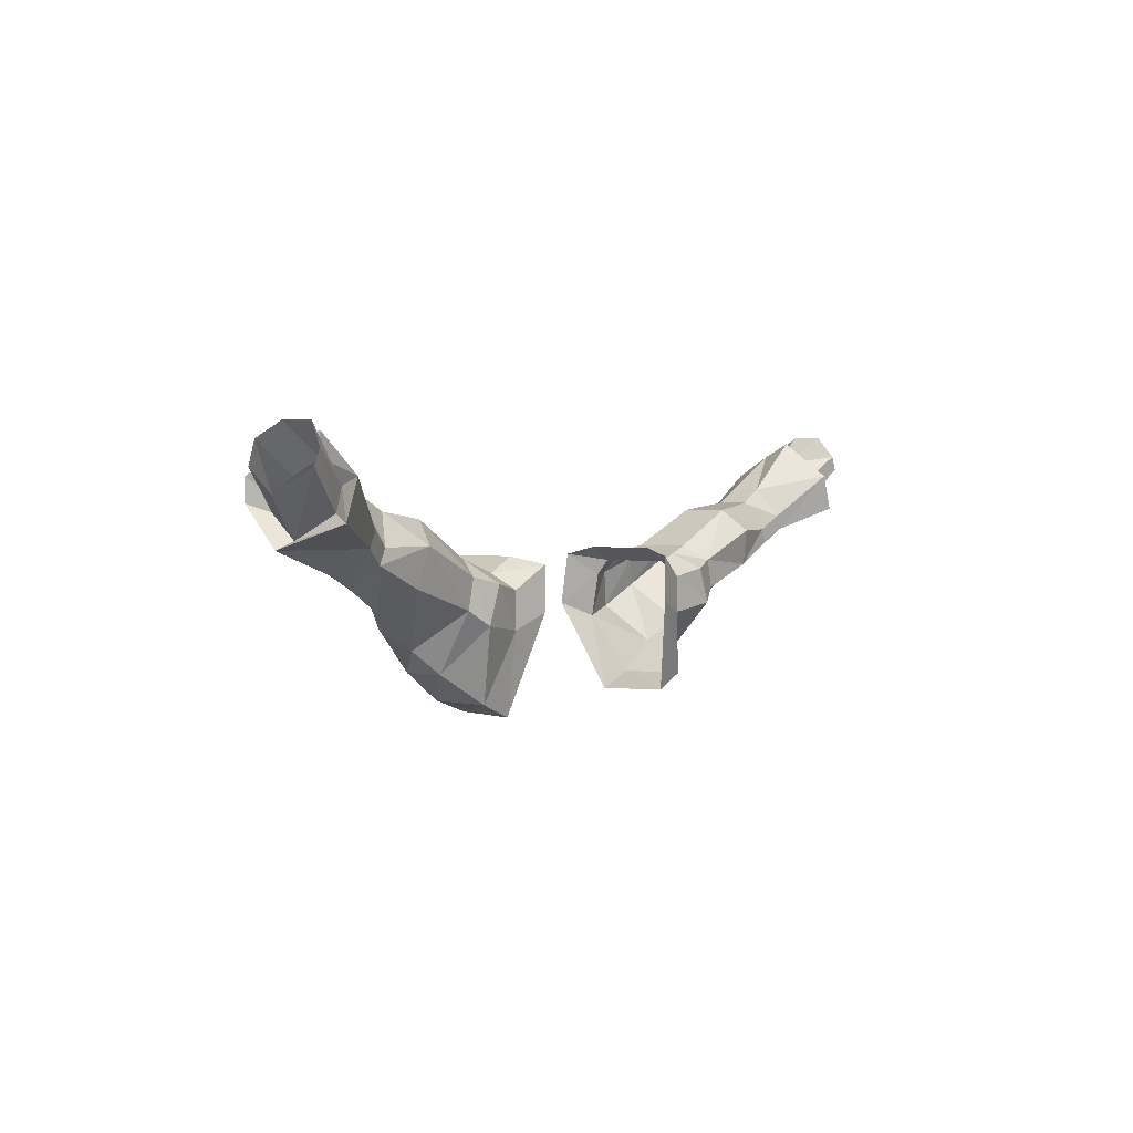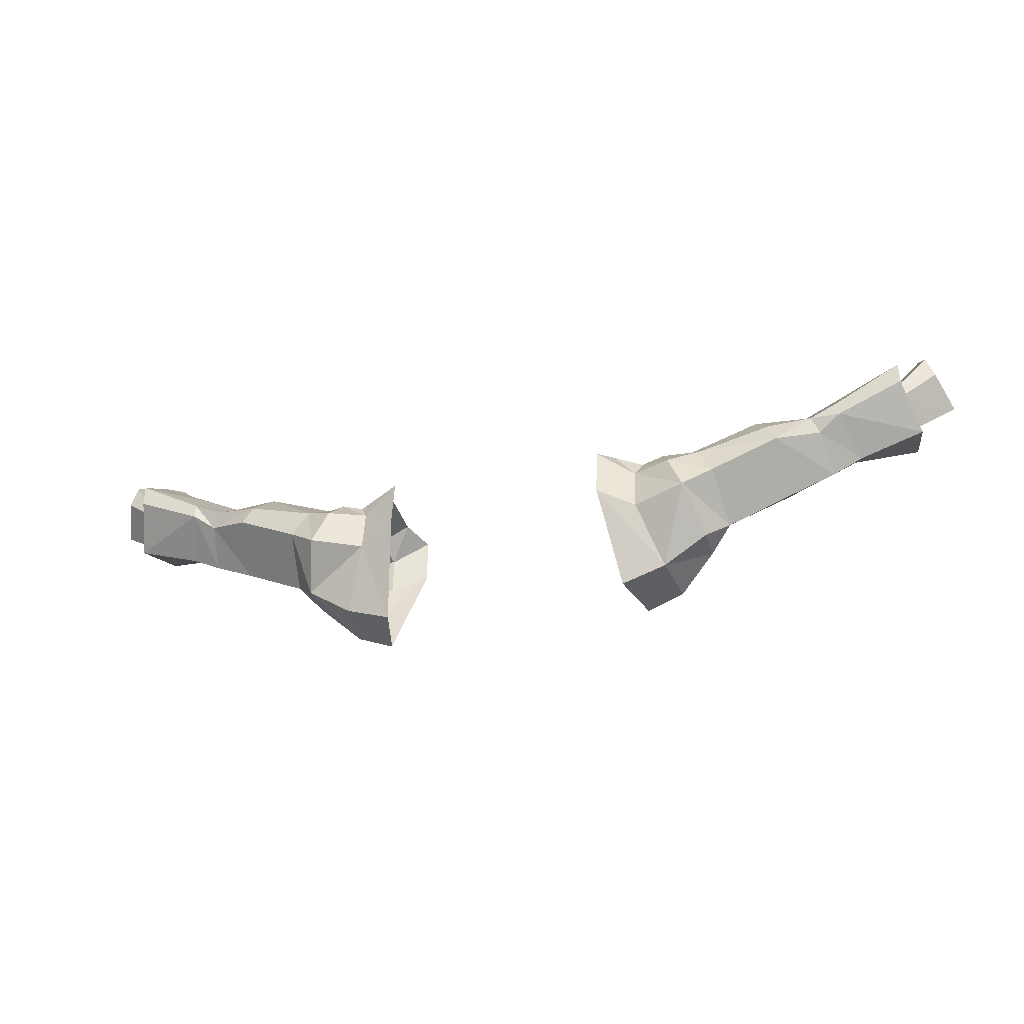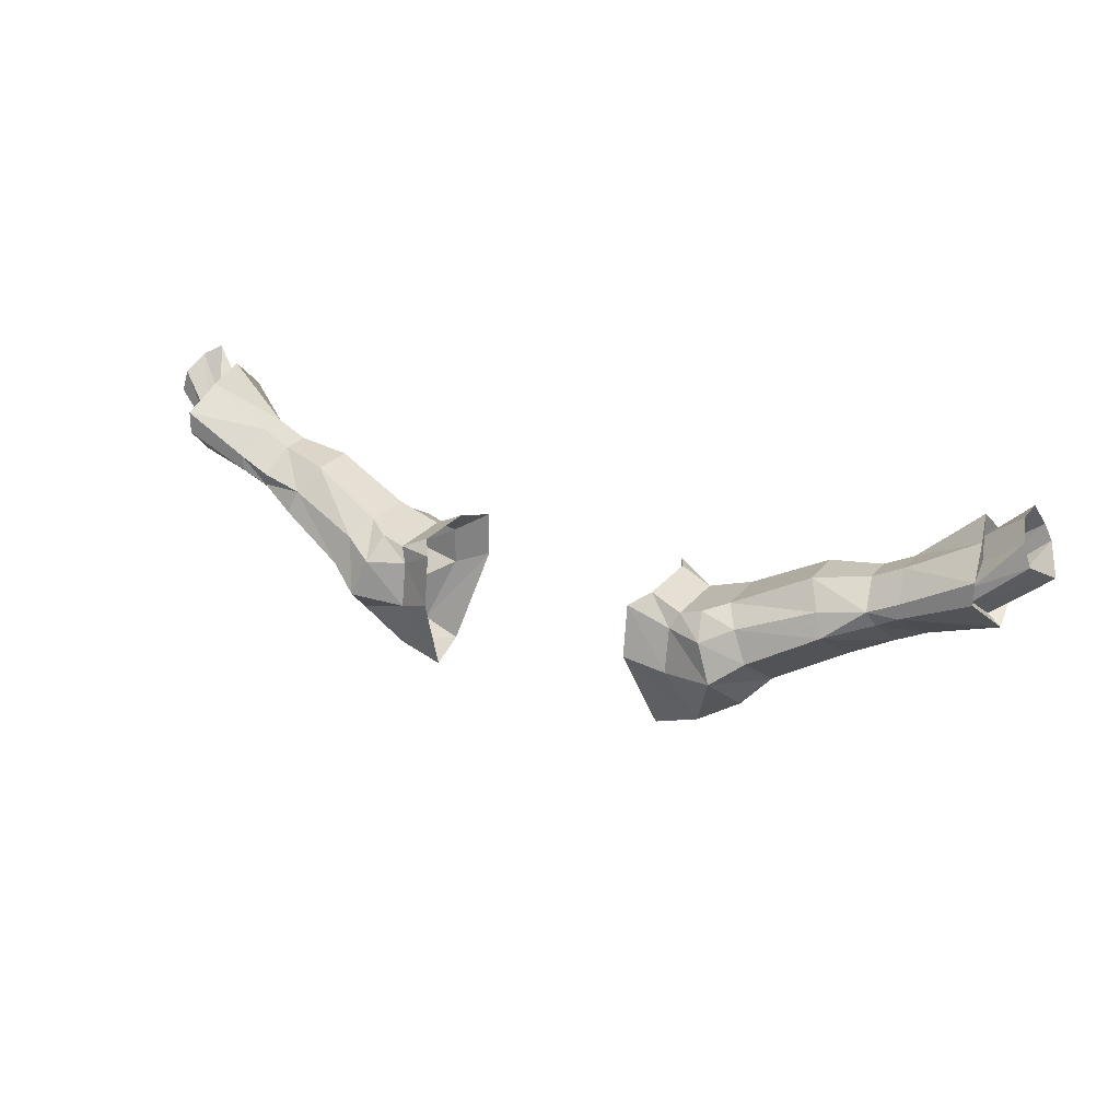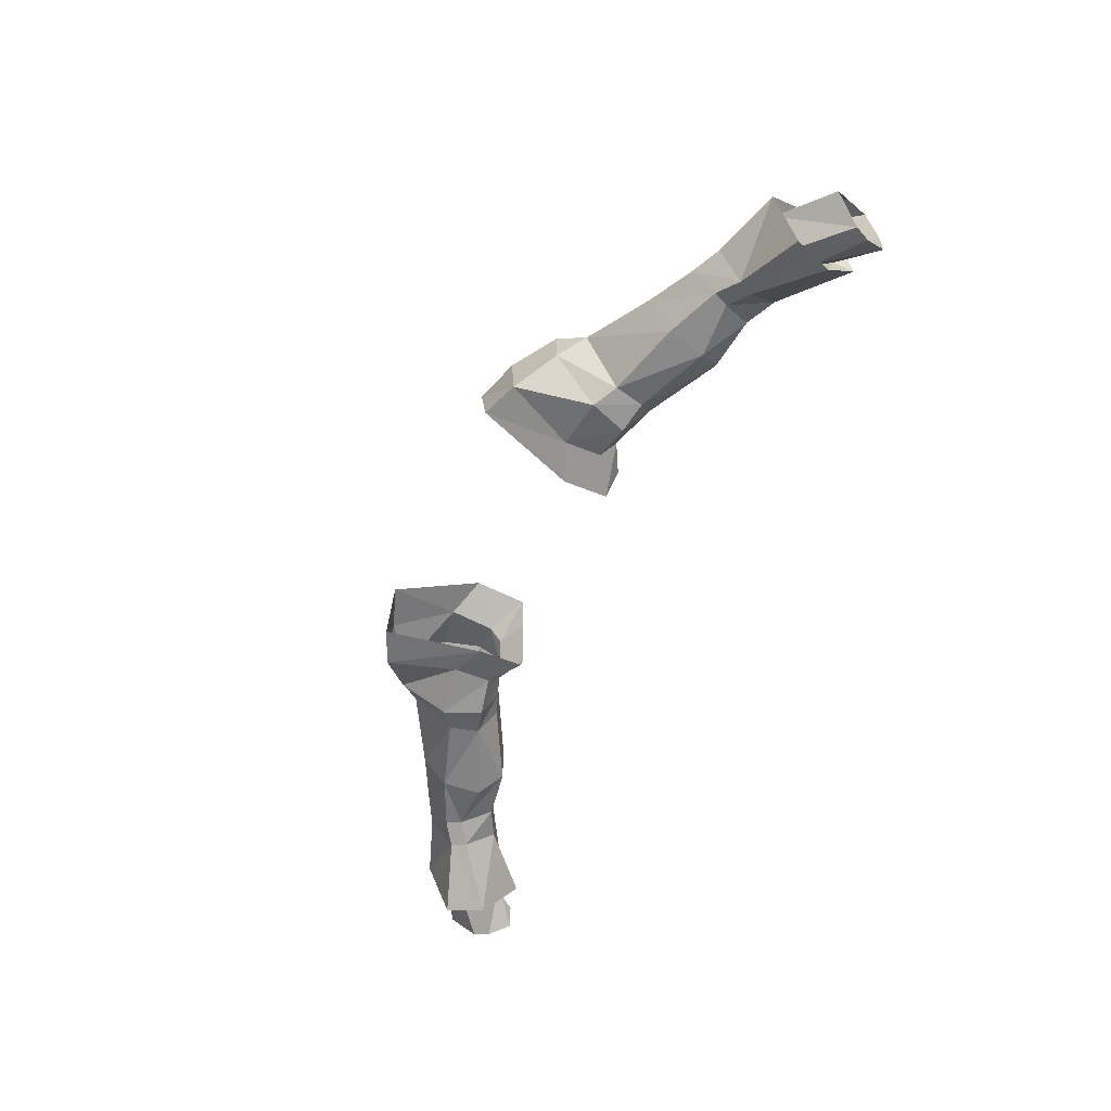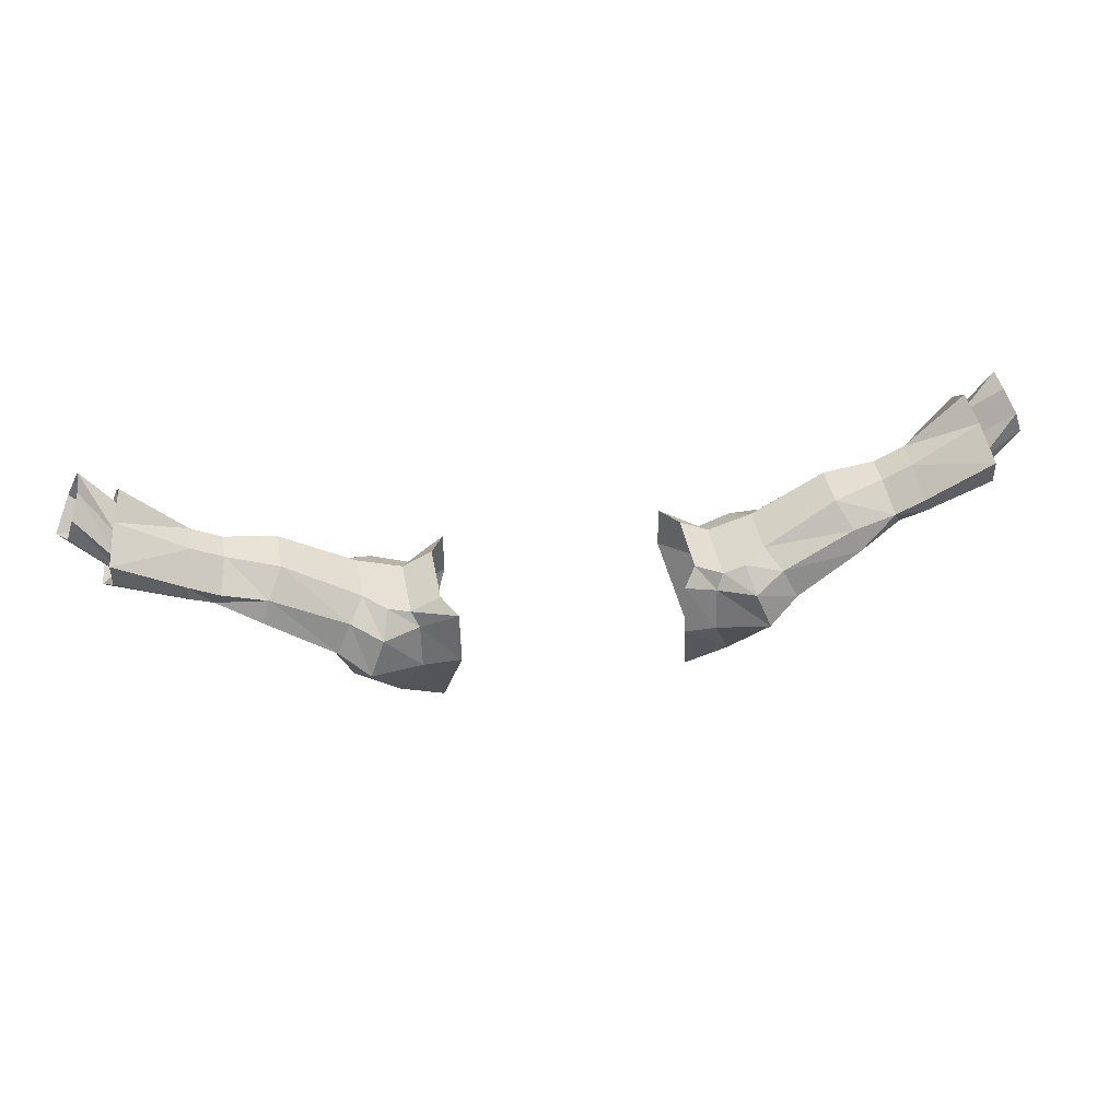
<metadata>
{"format":"obj","ext":"obj","renderer":"f3d","projection":"perspective","resolution":1024,"background":"white","views":[{"elev":2.6,"azim":122.8,"up":"+Y"},{"elev":-34.5,"azim":15.2,"up":"+Y"},{"elev":25.2,"azim":28.8,"up":"+Y"},{"elev":-57.5,"azim":67.2,"up":"+Z"},{"elev":41.9,"azim":-10.2,"up":"+Y"}]}
</metadata>
<code>
v 0.1484 -1.047 -0.0625
v 0.1172 -0.9453 -0.08594
v 0.1562 -0.9609 -0.07812
v 0.1875 -1.031 -0.0625
v 0.1328 -1.047 0
v 0.1797 -1.031 0
v 0.1172 -0.9531 0.04688
v 0.1562 -0.9688 0.03125
v 0.1172 -0.8984 0.03906
v 0.1562 -0.9219 0.02344
v 0.1328 -0.8906 0.01562
v 0.1641 -0.9062 0.01562
v 0.1328 -0.8906 -0.05469
v 0.1641 -0.9062 -0.05469
v 0.1172 -0.8984 -0.08594
v 0.1562 -0.9219 -0.07812
v 0.1953 -0.9141 -0.08594
v 0.2109 -0.9531 -0.08594
v 0.2266 -1 -0.03906
v 0.2266 -1 0
v 0.2109 -0.9609 0.04688
v 0.1953 -0.9219 0.03906
v 0.1875 -0.8984 0.01562
v 0.1875 -0.8984 -0.05469
v 0.2109 -0.8906 -0.05469
v 0.2266 -0.9062 -0.07812
v 0.2344 -0.9375 -0.07812
v 0.25 -0.9766 -0.02344
v 0.2422 -0.9375 0.03125
v 0.2266 -0.9062 0.02344
v 0.2109 -0.8906 0
v 0.2891 -0.8516 -0.0625
v 0.3047 -0.875 -0.08594
v 0.3125 -0.9141 -0.07812
v 0.3203 -0.9375 -0.03906
v 0.3125 -0.8984 0.01562
v 0.3047 -0.875 0.007812
v 0.2891 -0.8516 -0.01562
v 0.3438 -0.8438 -0.03125
v 0.3438 -0.8438 -0.0625
v 0.3594 -0.875 -0.07812
v 0.3672 -0.8906 -0.07812
v 0.3672 -0.9141 -0.04688
v 0.3594 -0.8828 -0.007812
v 0.3516 -0.8672 0
v 0.375 -0.8281 -0.03125
v 0.375 -0.8281 -0.0625
v 0.3828 -0.8594 -0.08594
v 0.3906 -0.875 -0.08594
v 0.3984 -0.8984 -0.04688
v 0.3828 -0.8672 0
v 0.3828 -0.8516 0
v 0.4531 -0.8125 0
v 0.4453 -0.7891 -0.03906
v 0.4375 -0.7734 -0.07031
v 0.4453 -0.8125 -0.1172
v 0.4609 -0.8516 -0.1172
v 0.4688 -0.875 -0.04688
v 0.4531 -0.8359 0
v 0.4453 -0.8438 -0.02344
v 0.4453 -0.8281 -0.02344
v 0.4453 -0.8125 -0.04688
v 0.4375 -0.7969 -0.07031
v 0.4375 -0.8203 -0.09375
v 0.4453 -0.8438 -0.09375
v 0.4531 -0.8672 -0.05469
v 0.4922 -0.8047 -0.1094
v 0.5078 -0.8281 -0.07812
v 0.4922 -0.8047 -0.03906
v 0.4844 -0.7812 -0.03906
v 0.4766 -0.7656 -0.0625
v 0.4766 -0.7656 -0.09375
v 0.4844 -0.7891 -0.1094
v -0.1172 -0.9453 -0.08594
v -0.1484 -1.047 -0.0625
v -0.1875 -1.031 -0.0625
v -0.1562 -0.9609 -0.07812
v -0.1172 -0.8984 -0.08594
v -0.1562 -0.9219 -0.07812
v -0.1328 -0.8906 -0.05469
v -0.1641 -0.9062 -0.05469
v -0.1328 -0.8906 0.01562
v -0.1641 -0.9062 0.01562
v -0.1172 -0.8984 0.03906
v -0.1562 -0.9219 0.02344
v -0.1172 -0.9531 0.04688
v -0.1562 -0.9688 0.03125
v -0.1328 -1.047 0
v -0.1797 -1.031 0
v -0.2266 -1 0
v -0.2266 -1 -0.03906
v -0.2109 -0.9531 -0.08594
v -0.1953 -0.9141 -0.08594
v -0.1875 -0.8984 -0.05469
v -0.1875 -0.8984 0.01562
v -0.1953 -0.9219 0.03906
v -0.2109 -0.9609 0.04688
v -0.25 -0.9766 -0.02344
v -0.2344 -0.9375 -0.07812
v -0.2266 -0.9062 -0.07812
v -0.2109 -0.8906 -0.05469
v -0.2109 -0.8906 0
v -0.2266 -0.9062 0.02344
v -0.2422 -0.9375 0.03125
v -0.3203 -0.9375 -0.03906
v -0.3125 -0.9141 -0.07812
v -0.3047 -0.875 -0.08594
v -0.2891 -0.8516 -0.0625
v -0.2891 -0.8516 -0.01562
v -0.3047 -0.875 0.007812
v -0.3125 -0.8984 0.01562
v -0.3594 -0.8828 -0.007812
v -0.3672 -0.9141 -0.04688
v -0.3672 -0.8906 -0.07812
v -0.3594 -0.875 -0.07812
v -0.3438 -0.8438 -0.0625
v -0.3438 -0.8438 -0.03125
v -0.3516 -0.8672 0
v -0.3984 -0.8984 -0.04688
v -0.3906 -0.875 -0.08594
v -0.3828 -0.8594 -0.08594
v -0.375 -0.8281 -0.0625
v -0.375 -0.8281 -0.03125
v -0.3828 -0.8516 0
v -0.3828 -0.8672 0
v -0.4688 -0.875 -0.04688
v -0.4609 -0.8516 -0.1172
v -0.4453 -0.8125 -0.1172
v -0.4375 -0.7734 -0.07031
v -0.4453 -0.7891 -0.03906
v -0.4531 -0.8125 0
v -0.4531 -0.8359 0
v -0.4453 -0.8438 -0.02344
v -0.4531 -0.8672 -0.05469
v -0.4453 -0.8438 -0.09375
v -0.4375 -0.8203 -0.09375
v -0.4375 -0.7969 -0.07031
v -0.4453 -0.8125 -0.04688
v -0.4453 -0.8281 -0.02344
v -0.5078 -0.8281 -0.07812
v -0.4922 -0.8047 -0.1094
v -0.4844 -0.7891 -0.1094
v -0.4766 -0.7656 -0.09375
v -0.4766 -0.7656 -0.0625
v -0.4844 -0.7812 -0.03906
v -0.4922 -0.8047 -0.03906
f 1 2 3
f 1 3 4
f 1 4 5
f 5 4 6
f 5 6 7
f 7 6 8
f 7 8 9
f 9 8 10
f 15 16 2
f 2 16 3
f 3 16 17
f 3 17 18
f 3 18 4
f 4 18 19
f 4 19 6
f 6 19 20
f 6 20 21
f 6 21 8
f 8 21 10
f 10 21 22
f 17 26 18
f 18 26 27
f 18 27 19
f 19 27 28
f 19 28 20
f 20 28 21
f 21 28 29
f 21 29 22
f 22 29 30
f 26 32 33
f 26 33 27
f 27 33 34
f 27 34 28
f 28 34 35
f 28 35 29
f 29 35 36
f 29 36 30
f 30 36 37
f 30 37 31
f 31 37 38
f 31 38 32
f 32 38 39
f 32 39 40
f 32 40 33
f 33 40 41
f 33 41 42
f 33 42 34
f 34 42 35
f 35 42 43
f 35 43 36
f 36 43 44
f 36 44 45
f 36 45 37
f 37 45 38
f 38 45 39
f 39 45 46
f 39 46 40
f 40 46 47
f 40 47 41
f 41 47 48
f 41 48 42
f 42 48 49
f 42 49 43
f 43 49 50
f 43 50 44
f 44 50 51
f 44 51 45
f 45 51 52
f 45 52 46
f 46 52 53
f 46 53 54
f 46 54 47
f 47 54 55
f 47 55 56
f 47 56 48
f 48 56 49
f 49 56 57
f 49 57 58
f 49 58 50
f 50 58 51
f 51 58 59
f 51 59 52
f 52 59 53
f 74 75 76
f 74 76 77
f 74 77 78
f 78 77 79
f 84 85 86
f 86 85 87
f 86 87 88
f 88 87 89
f 88 89 75
f 75 89 76
f 76 89 90
f 76 90 91
f 76 91 77
f 77 91 92
f 77 92 79
f 79 92 93
f 85 96 87
f 87 96 97
f 87 97 90
f 87 90 89
f 92 91 98
f 92 98 99
f 92 99 93
f 93 99 100
f 96 103 97
f 97 103 104
f 97 104 90
f 90 104 98
f 90 98 91
f 99 98 105
f 99 105 106
f 99 106 100
f 100 106 107
f 100 107 108
f 102 108 109
f 102 109 103
f 103 109 110
f 103 110 104
f 104 110 111
f 104 111 98
f 98 111 105
f 105 111 112
f 105 112 113
f 105 113 106
f 106 113 114
f 106 114 115
f 106 115 107
f 107 115 108
f 108 115 116
f 108 116 109
f 109 116 117
f 109 117 110
f 110 117 118
f 110 118 112
f 110 112 111
f 114 113 119
f 114 119 120
f 114 120 115
f 115 120 121
f 115 121 116
f 116 121 122
f 116 122 117
f 117 122 123
f 117 123 124
f 117 124 118
f 118 124 112
f 112 124 125
f 112 125 113
f 113 125 119
f 119 125 126
f 119 126 120
f 120 126 127
f 120 127 128
f 120 128 121
f 121 128 122
f 122 128 129
f 122 129 130
f 122 130 123
f 123 130 131
f 123 131 124
f 124 131 132
f 124 132 125
f 125 132 126
f 9 10 11
f 11 10 12
f 11 12 13
f 13 12 14
f 13 14 15
f 15 14 16
f 10 22 12
f 12 22 23
f 12 23 14
f 14 23 24
f 14 24 16
f 16 24 17
f 17 24 25
f 17 25 26
f 22 30 23
f 23 30 31
f 23 31 24
f 24 31 25
f 25 31 32
f 25 32 26
f 53 59 60
f 53 60 61
f 53 61 54
f 54 61 62
f 54 62 55
f 55 62 63
f 55 63 56
f 56 63 64
f 56 64 57
f 57 64 65
f 57 65 66
f 57 66 58
f 58 66 60
f 58 60 59
f 78 79 80
f 80 79 81
f 80 81 82
f 82 81 83
f 82 83 84
f 84 83 85
f 79 93 81
f 81 93 94
f 81 94 83
f 83 94 95
f 83 95 85
f 85 95 96
f 93 100 94
f 94 100 101
f 94 101 95
f 95 101 102
f 95 102 96
f 96 102 103
f 100 108 101
f 101 108 102
f 126 132 133
f 126 133 134
f 126 134 127
f 127 134 135
f 127 135 136
f 127 136 128
f 128 136 137
f 128 137 129
f 129 137 138
f 129 138 130
f 130 138 139
f 130 139 131
f 131 139 133
f 131 133 132
f 66 65 67
f 66 67 68
f 66 68 60
f 60 68 69
f 60 69 61
f 61 69 70
f 61 70 62
f 62 70 71
f 62 71 63
f 63 71 72
f 63 72 64
f 64 72 73
f 64 73 65
f 65 73 67
f 135 134 140
f 135 140 141
f 135 141 136
f 136 141 142
f 136 142 137
f 137 142 143
f 137 143 138
f 138 143 144
f 138 144 139
f 139 144 145
f 139 145 133
f 133 145 146
f 133 146 134
f 134 146 140

</code>
